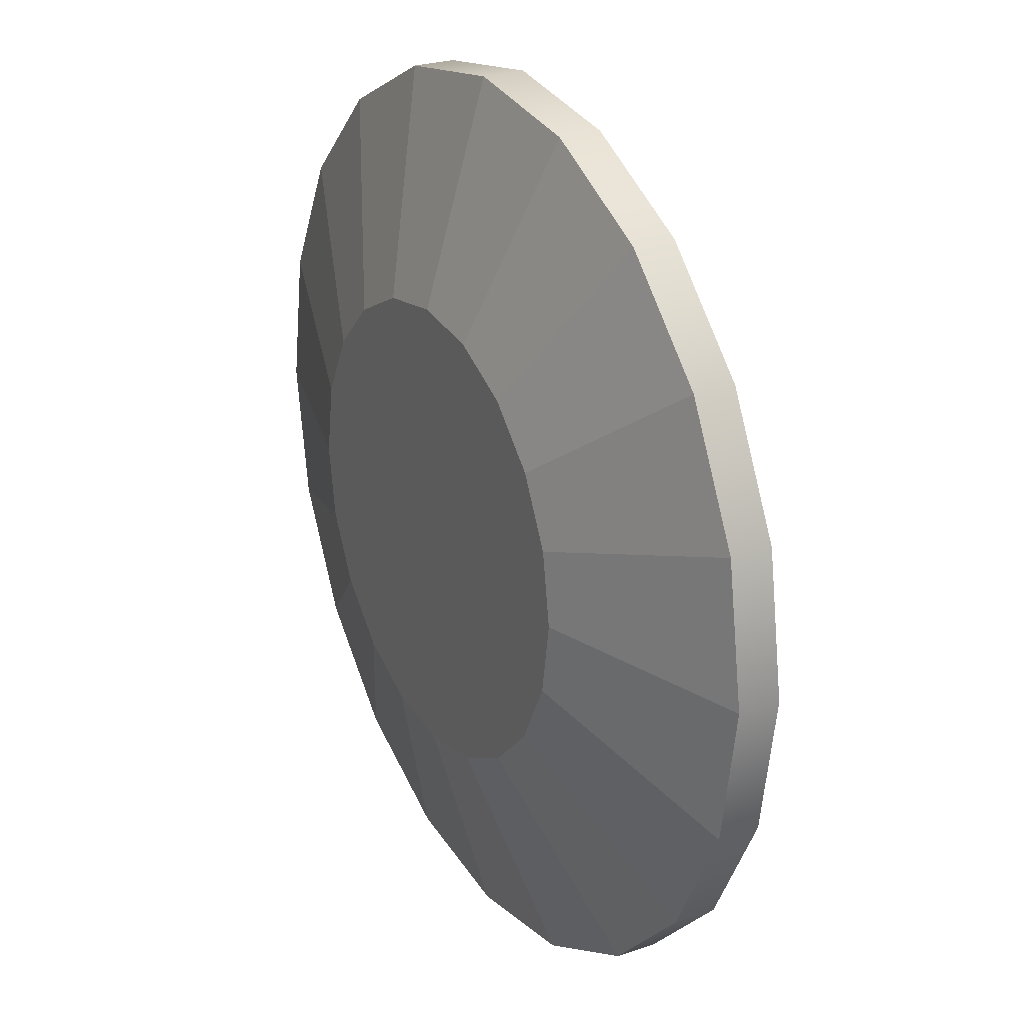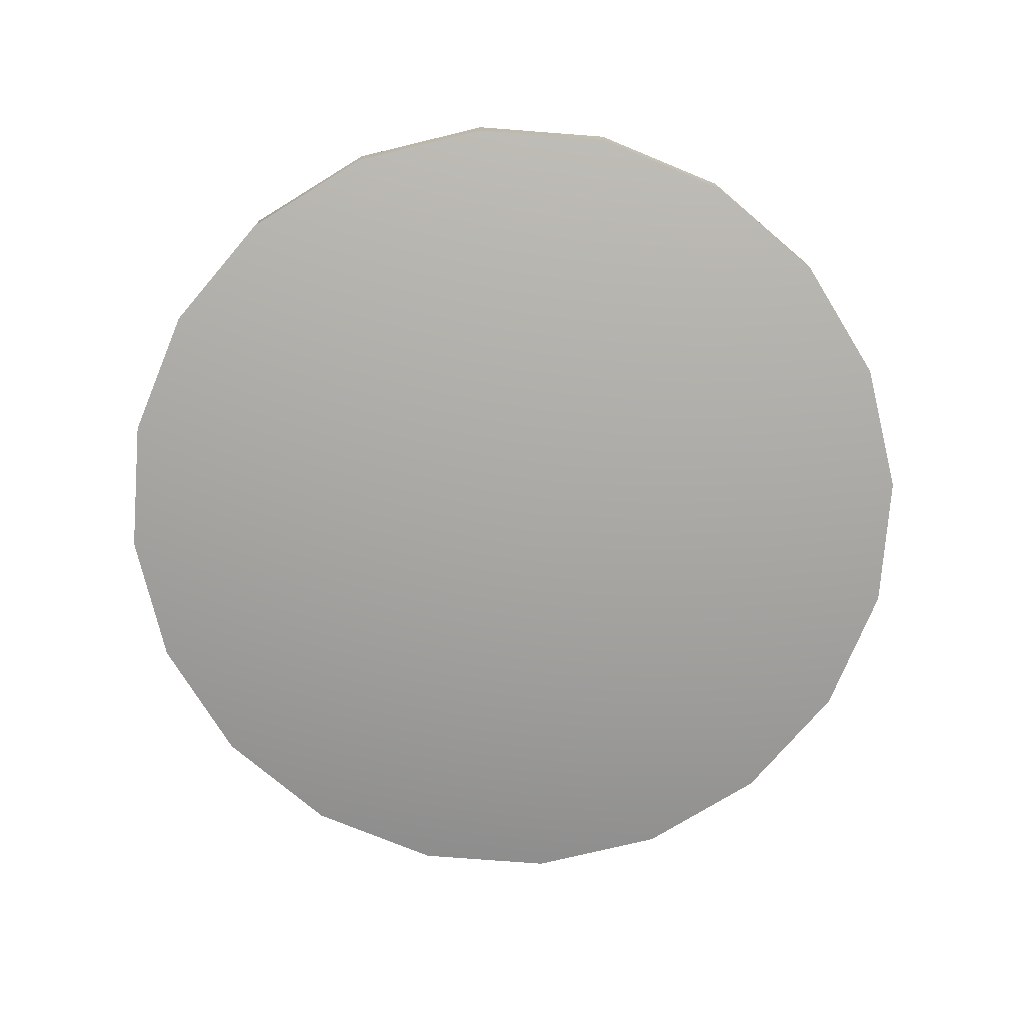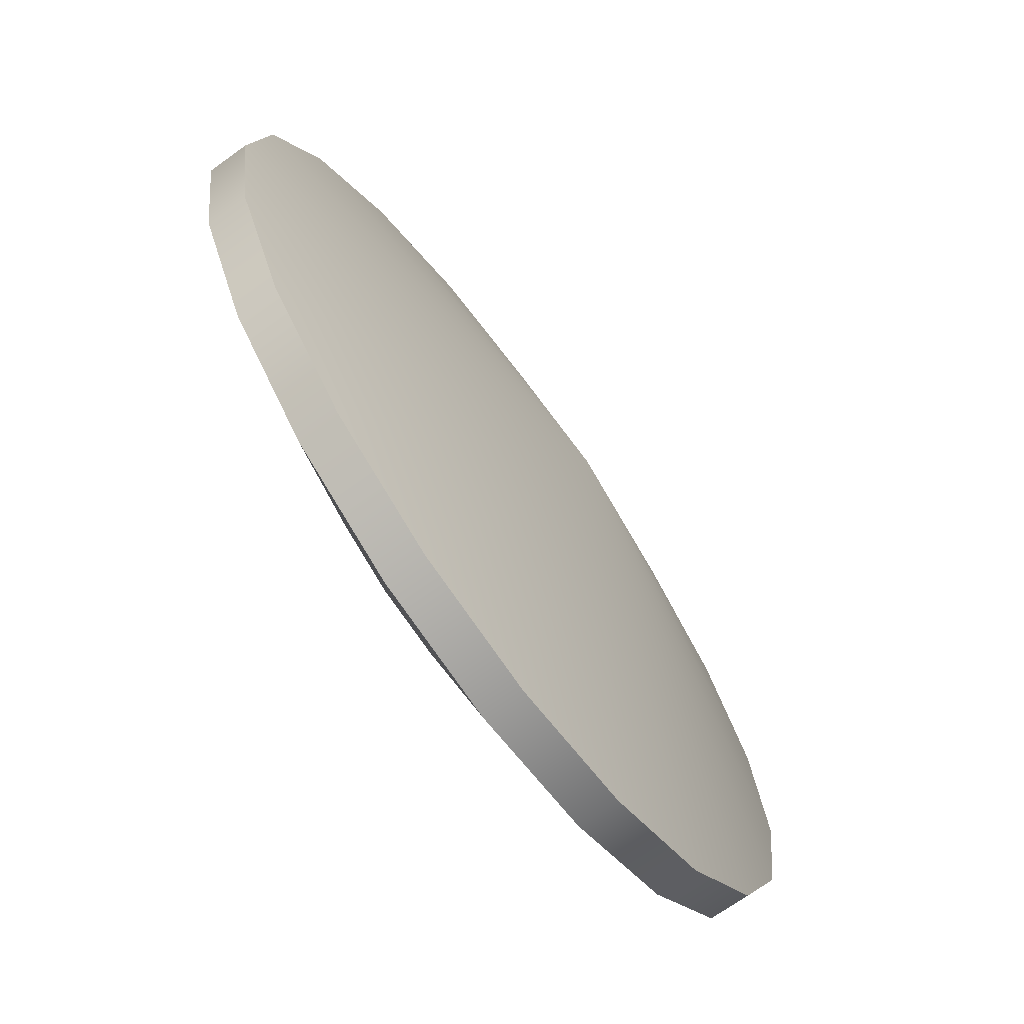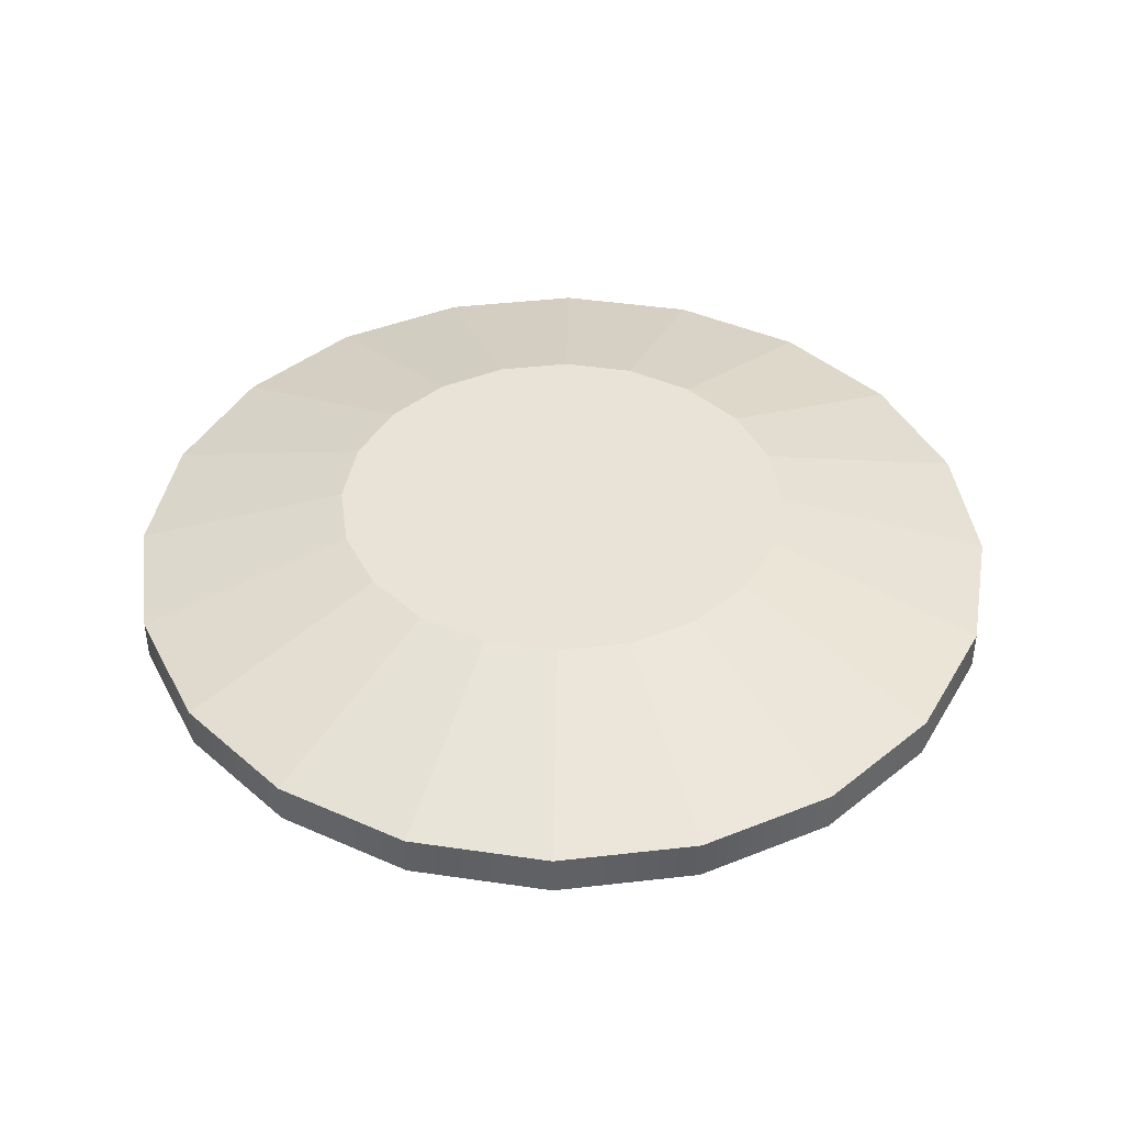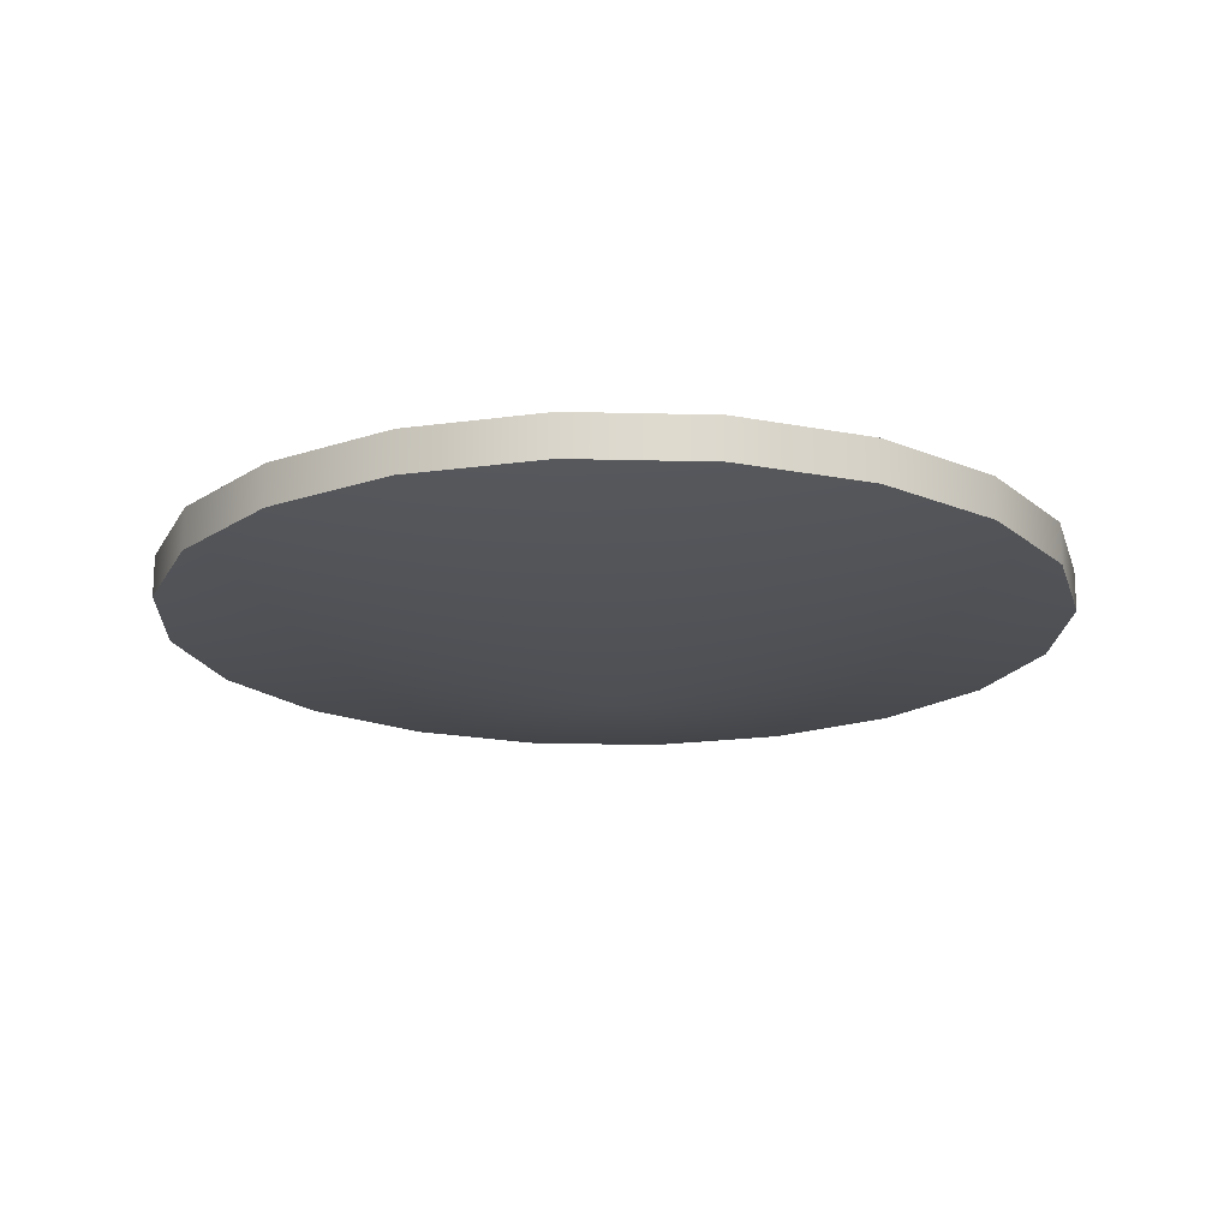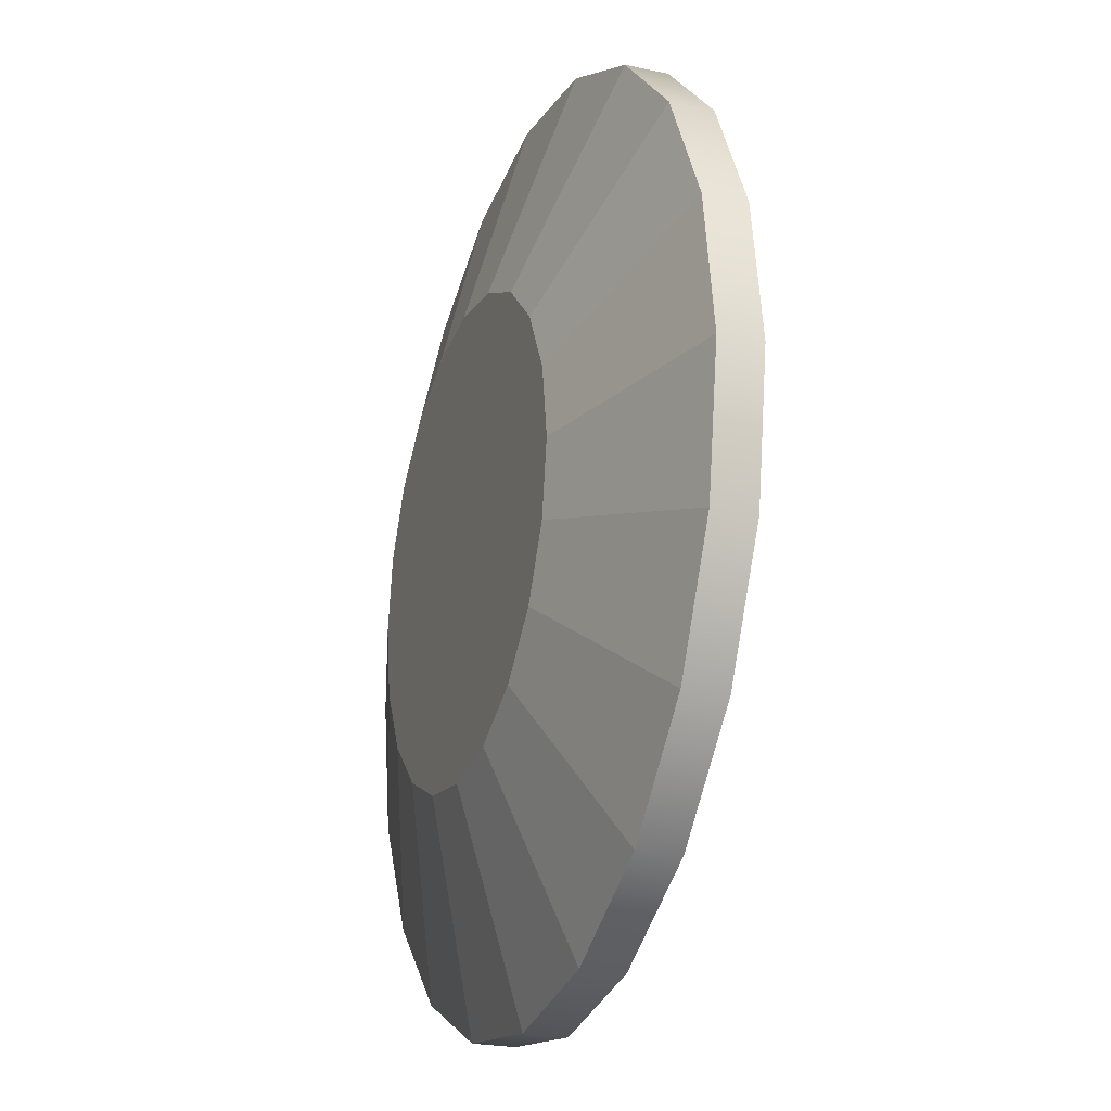
<metadata>
{"format":"obj","ext":"obj","renderer":"f3d","projection":"perspective","resolution":1024,"background":"white","views":[{"elev":25.1,"azim":-119.3,"up":"+Z"},{"elev":-74.7,"azim":76.6,"up":"+Y"},{"elev":-69.8,"azim":-54.2,"up":"+Z"},{"elev":41.8,"azim":19.1,"up":"+Y"},{"elev":-18.1,"azim":-29.8,"up":"+Y"},{"elev":-23.5,"azim":-109.9,"up":"+Z"}]}
</metadata>
<code>
g default
v 0.9511 -0.04953 -0.309
v 0.809 -0.04953 -0.5878
v 0.5878 -0.04953 -0.809
v 0.309 -0.04953 -0.9511
v 0 -0.04953 -1
v -0.309 -0.04953 -0.9511
v -0.5878 -0.04953 -0.809
v -0.809 -0.04953 -0.5878
v -0.9511 -0.04953 -0.309
v -1 -0.04953 0
v -0.9511 -0.04953 0.309
v -0.809 -0.04953 0.5878
v -0.5878 -0.04953 0.809
v -0.309 -0.04953 0.9511
v -0 -0.04953 1
v 0.309 -0.04953 0.9511
v 0.5878 -0.04953 0.809
v 0.809 -0.04953 0.5878
v 0.9511 -0.04953 0.309
v 1 -0.04953 0
v 0.9511 0.04296 -0.309
v 0.809 0.04296 -0.5878
v 0.5878 0.04296 -0.809
v 0.309 0.04296 -0.9511
v 0 0.04296 -1
v -0.309 0.04296 -0.9511
v -0.5878 0.04296 -0.809
v -0.809 0.04296 -0.5878
v -0.9511 0.04296 -0.309
v -1 0.04296 0
v -0.9511 0.04296 0.309
v -0.809 0.04296 0.5878
v -0.5878 0.04296 0.809
v -0.309 0.04296 0.9511
v -0 0.04296 1
v 0.309 0.04296 0.9511
v 0.5878 0.04296 0.809
v 0.809 0.04296 0.5878
v 0.9511 0.04296 0.309
v 1 0.04296 0
v 0 -0.2282 0
v 0.4922 0.1814 -0.1599
v 0.4187 0.1814 -0.3042
v -0 0.1814 -0
v 0.3042 0.1814 -0.4187
v 0.1599 0.1814 -0.4922
v -0 0.1814 -0.5176
v -0.1599 0.1814 -0.4922
v -0.3042 0.1814 -0.4187
v -0.4187 0.1814 -0.3042
v -0.4922 0.1814 -0.1599
v -0.5176 0.1814 -0
v -0.4922 0.1814 0.1599
v -0.4187 0.1814 0.3042
v -0.3042 0.1814 0.4187
v -0.1599 0.1814 0.4922
v -0 0.1814 0.5176
v 0.1599 0.1814 0.4922
v 0.3042 0.1814 0.4187
v 0.4187 0.1814 0.3042
v 0.4922 0.1814 0.1599
v 0.5176 0.1814 -0
g pCylinder1
f 1 2 22 21
f 2 3 23 22
f 3 4 24 23
f 4 5 25 24
f 5 6 26 25
f 6 7 27 26
f 7 8 28 27
f 8 9 29 28
f 9 10 30 29
f 10 11 31 30
f 11 12 32 31
f 12 13 33 32
f 13 14 34 33
f 14 15 35 34
f 15 16 36 35
f 16 17 37 36
f 17 18 38 37
f 18 19 39 38
f 19 20 40 39
f 20 1 21 40
f 2 1 41
f 3 2 41
f 4 3 41
f 5 4 41
f 6 5 41
f 7 6 41
f 8 7 41
f 9 8 41
f 10 9 41
f 11 10 41
f 12 11 41
f 13 12 41
f 14 13 41
f 15 14 41
f 16 15 41
f 17 16 41
f 18 17 41
f 19 18 41
f 20 19 41
f 1 20 41
f 42 43 44
f 43 45 44
f 45 46 44
f 46 47 44
f 47 48 44
f 48 49 44
f 49 50 44
f 50 51 44
f 51 52 44
f 52 53 44
f 53 54 44
f 54 55 44
f 55 56 44
f 56 57 44
f 57 58 44
f 58 59 44
f 59 60 44
f 60 61 44
f 61 62 44
f 62 42 44
f 21 22 43 42
f 22 23 45 43
f 23 24 46 45
f 24 25 47 46
f 25 26 48 47
f 26 27 49 48
f 27 28 50 49
f 28 29 51 50
f 29 30 52 51
f 30 31 53 52
f 31 32 54 53
f 32 33 55 54
f 33 34 56 55
f 34 35 57 56
f 35 36 58 57
f 36 37 59 58
f 37 38 60 59
f 38 39 61 60
f 39 40 62 61
f 40 21 42 62

</code>
